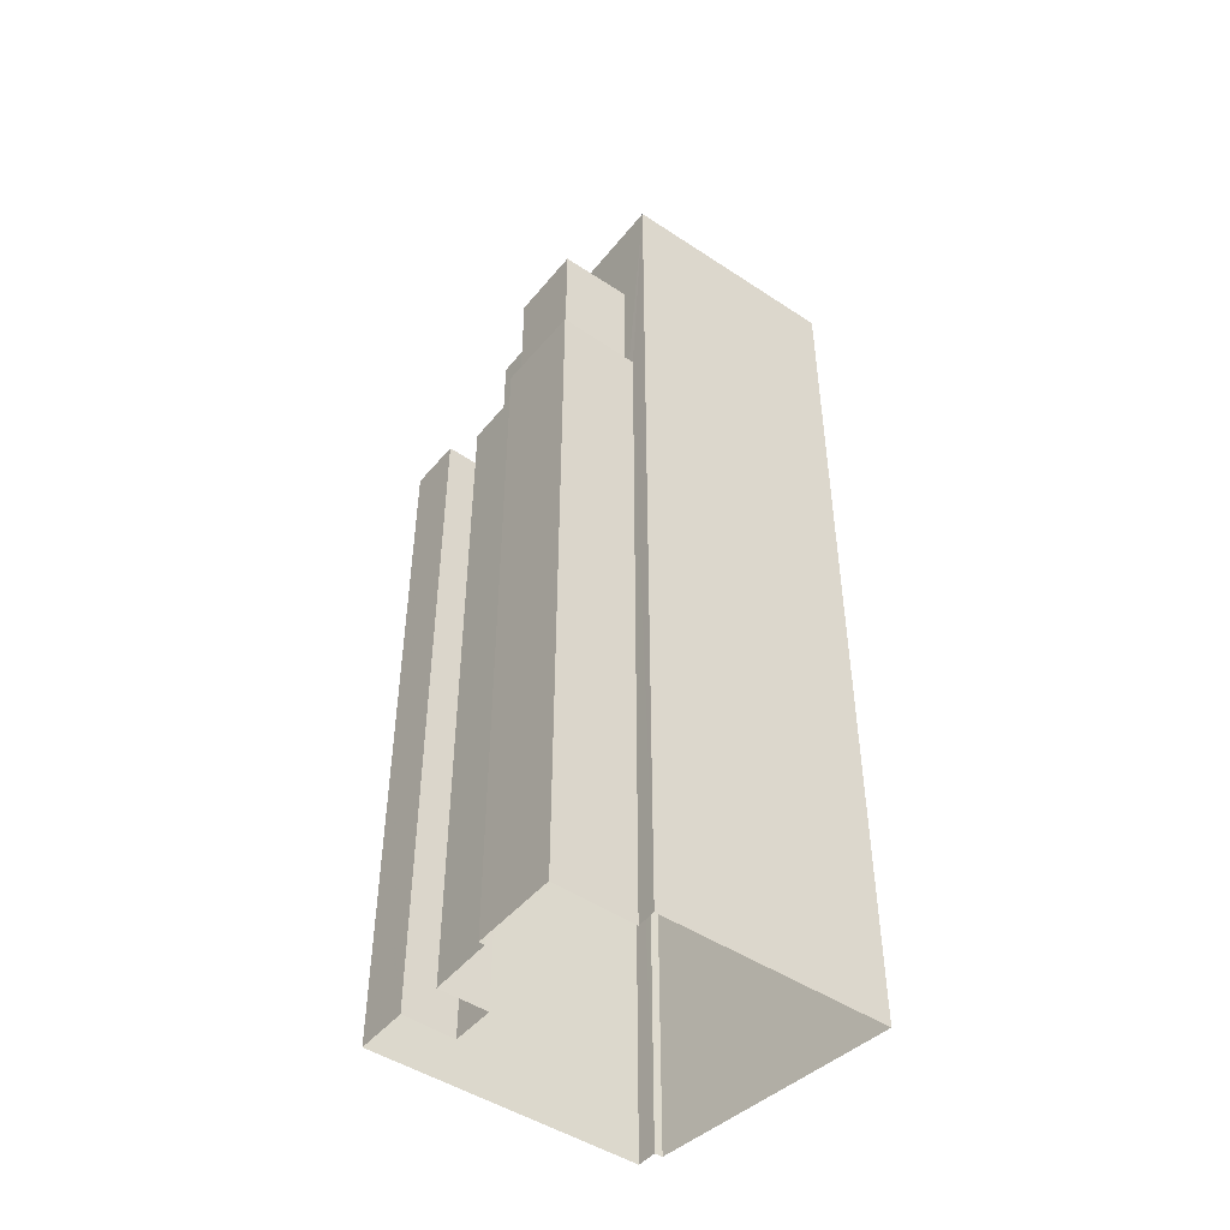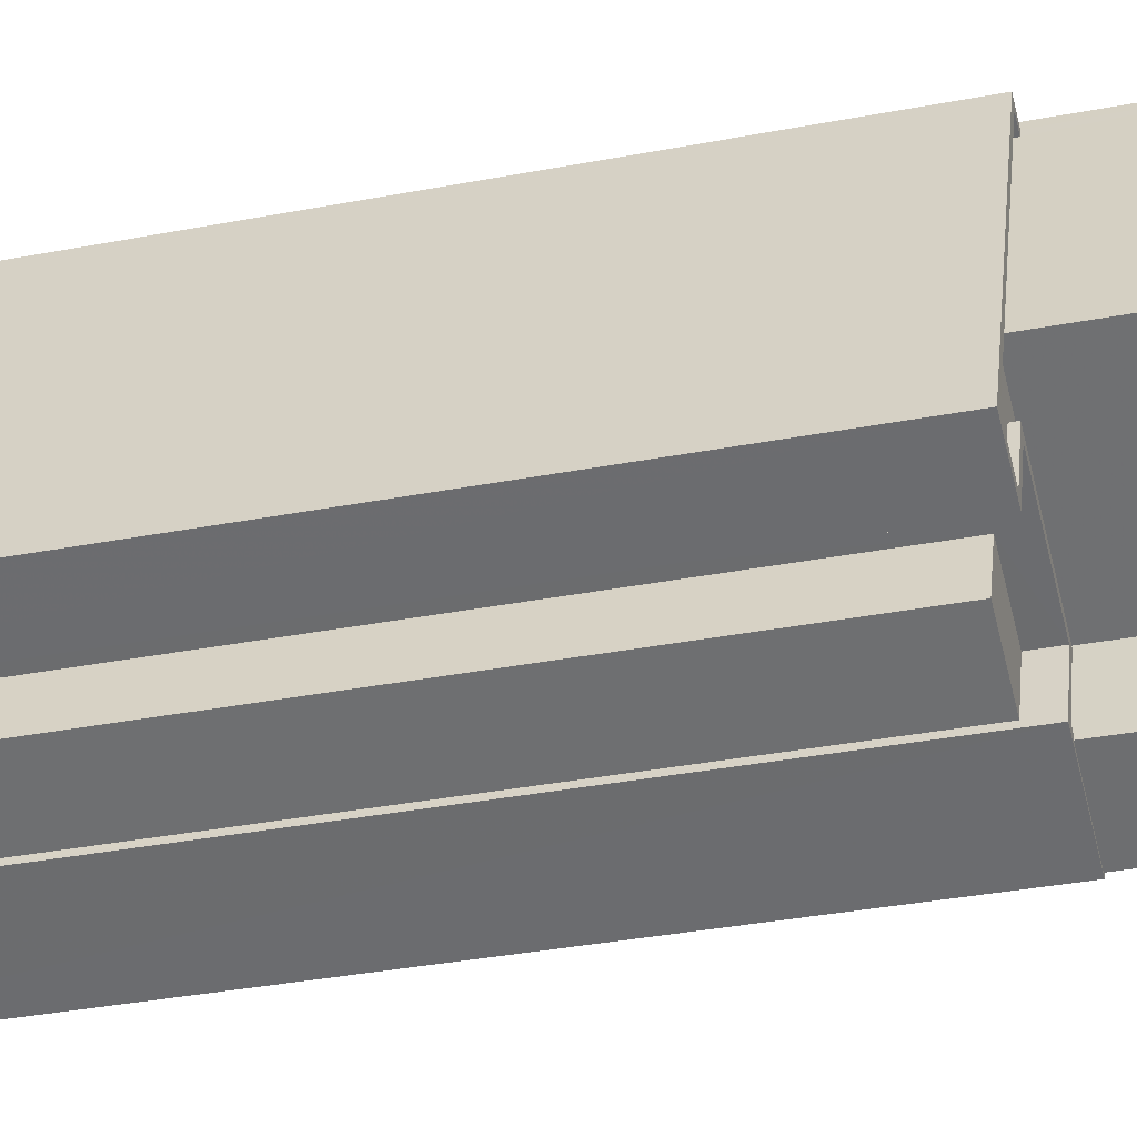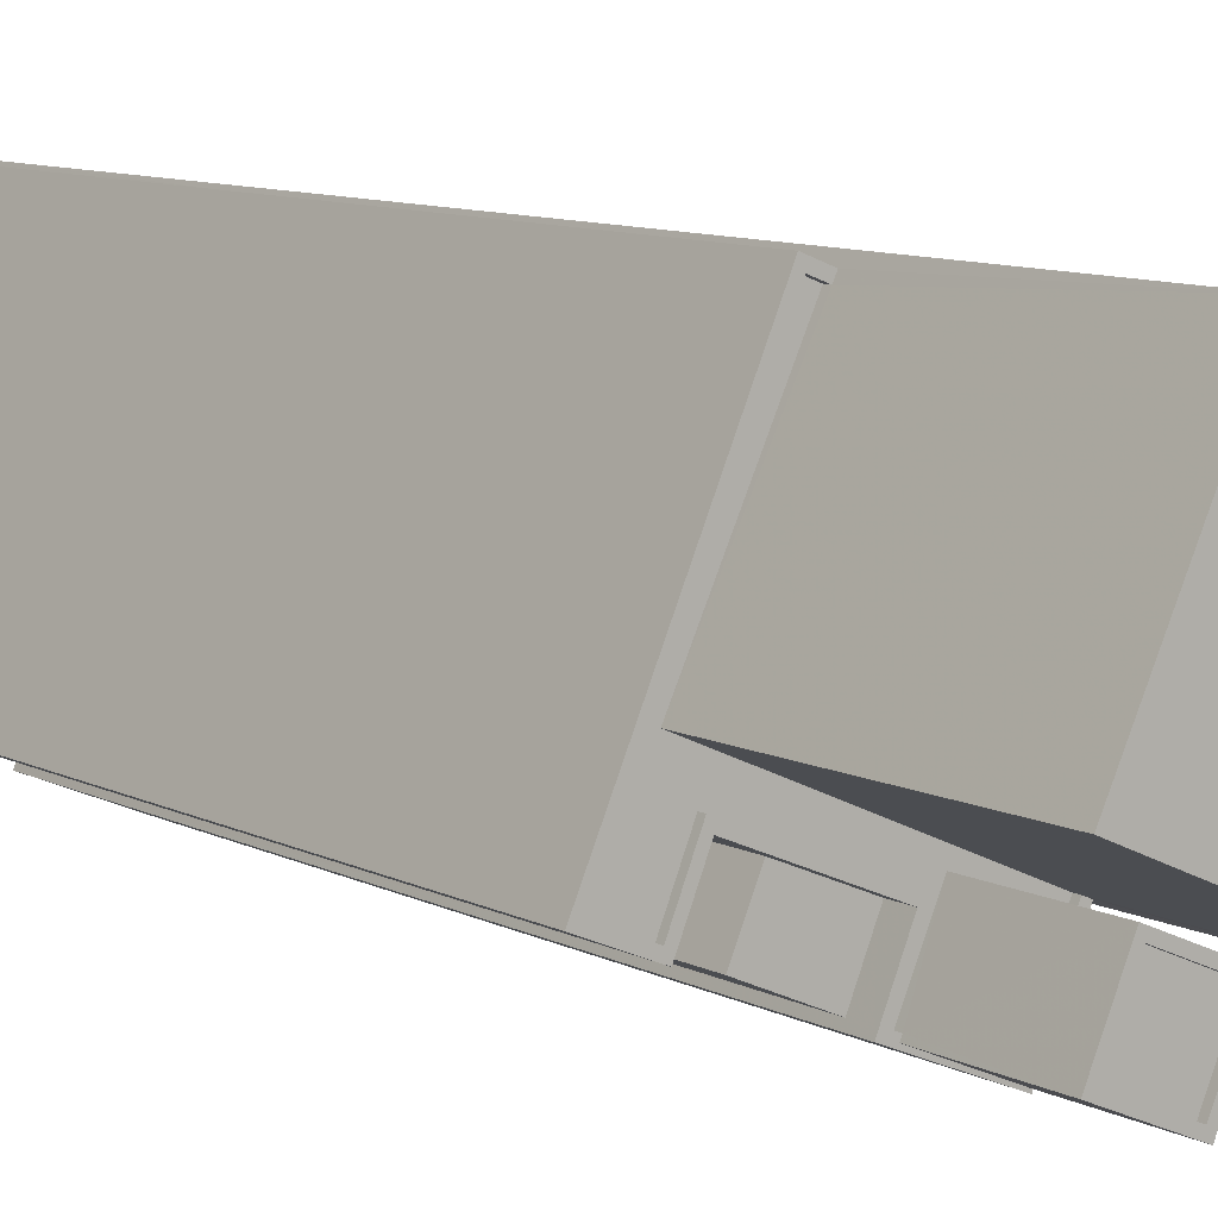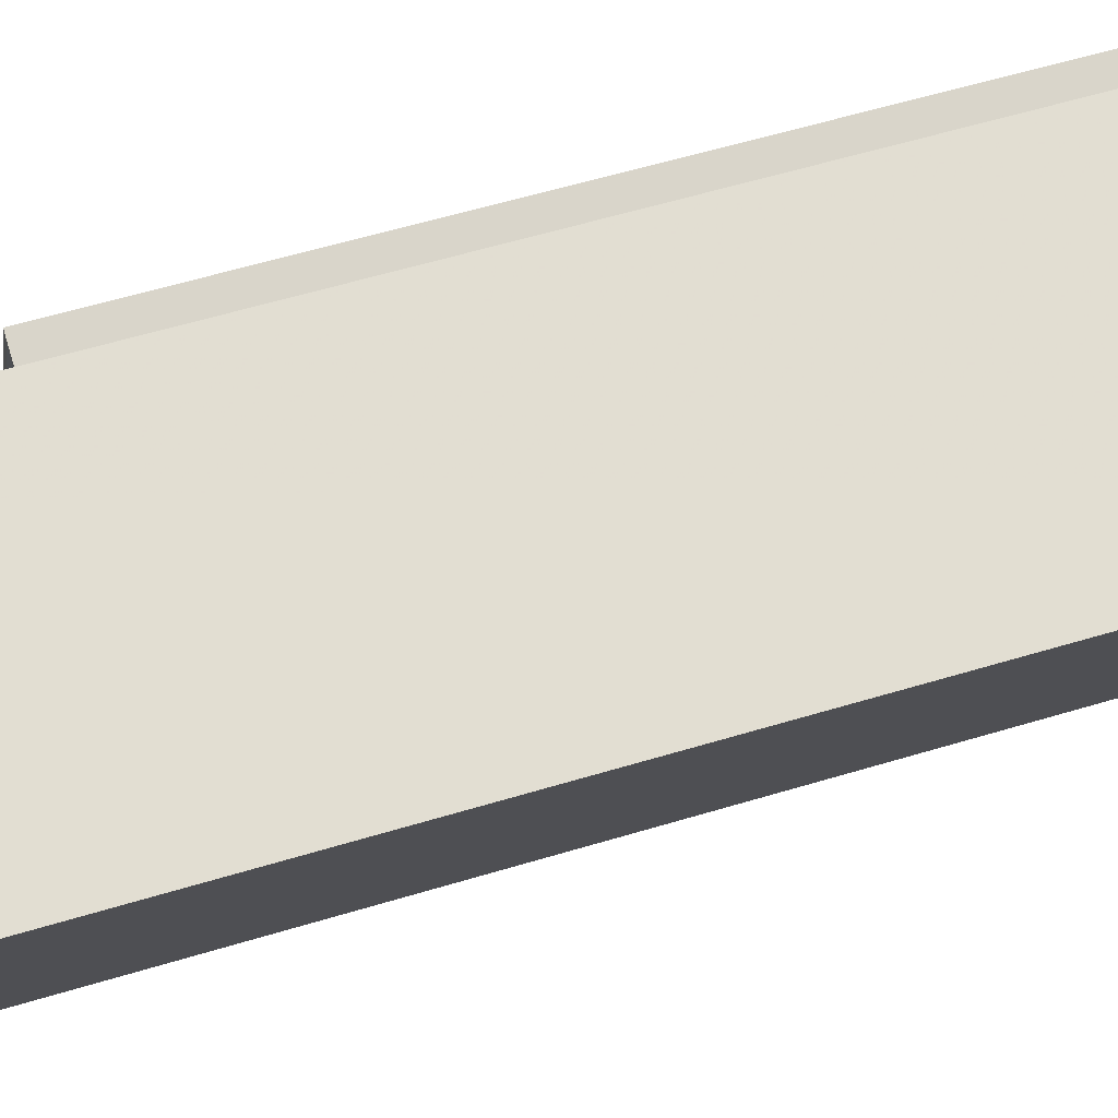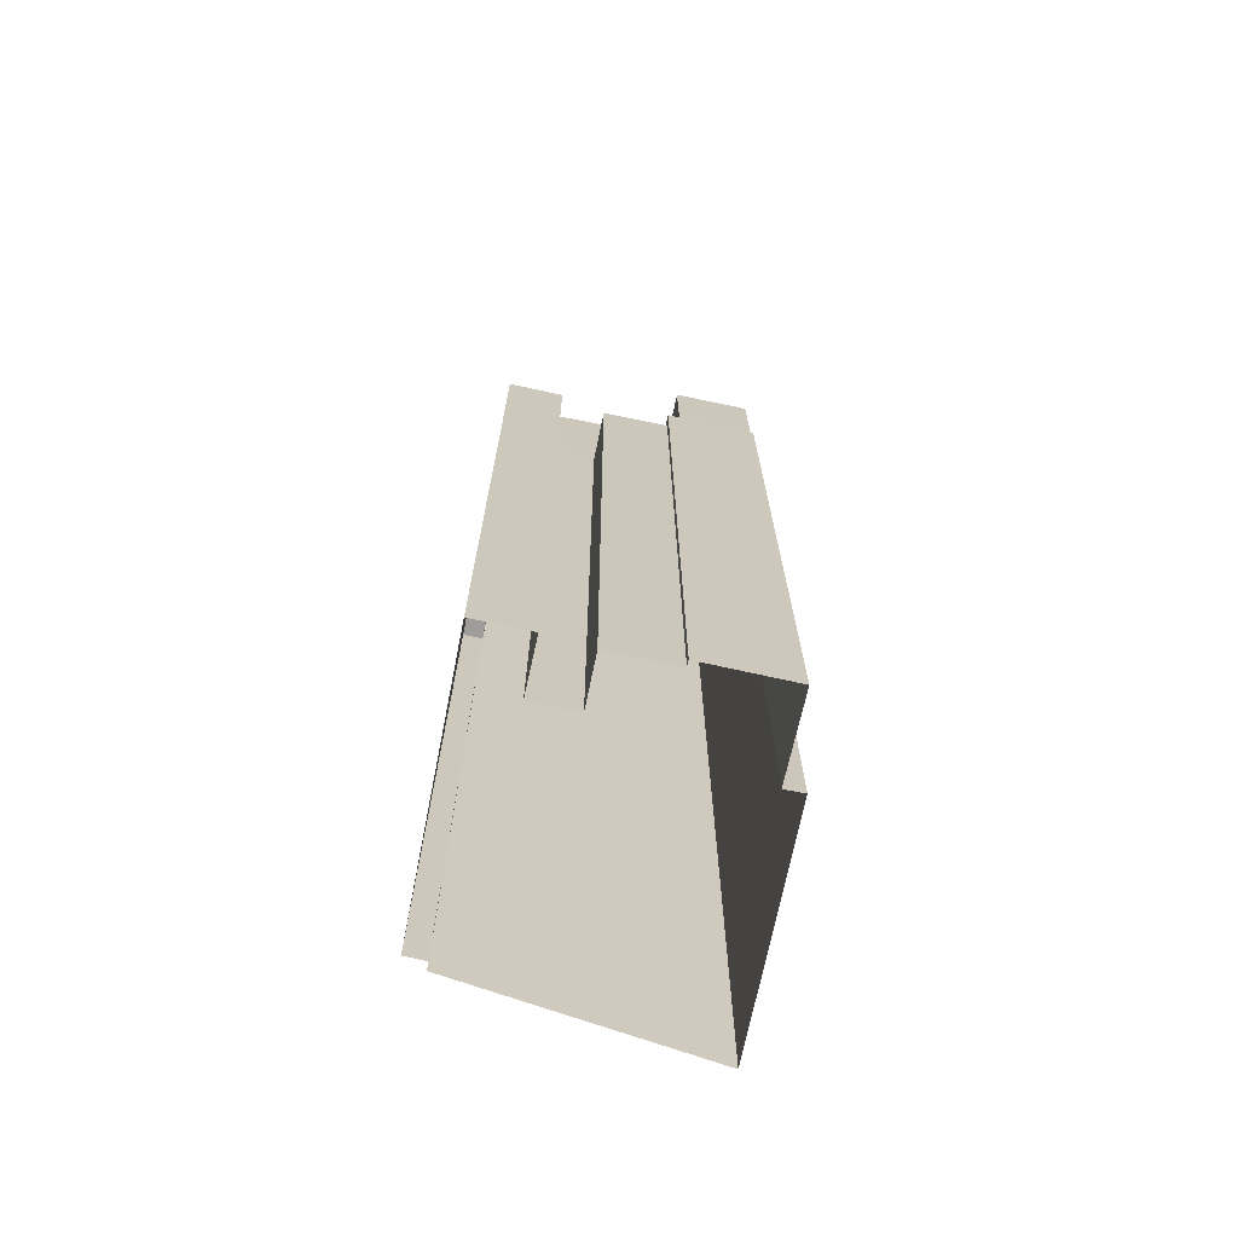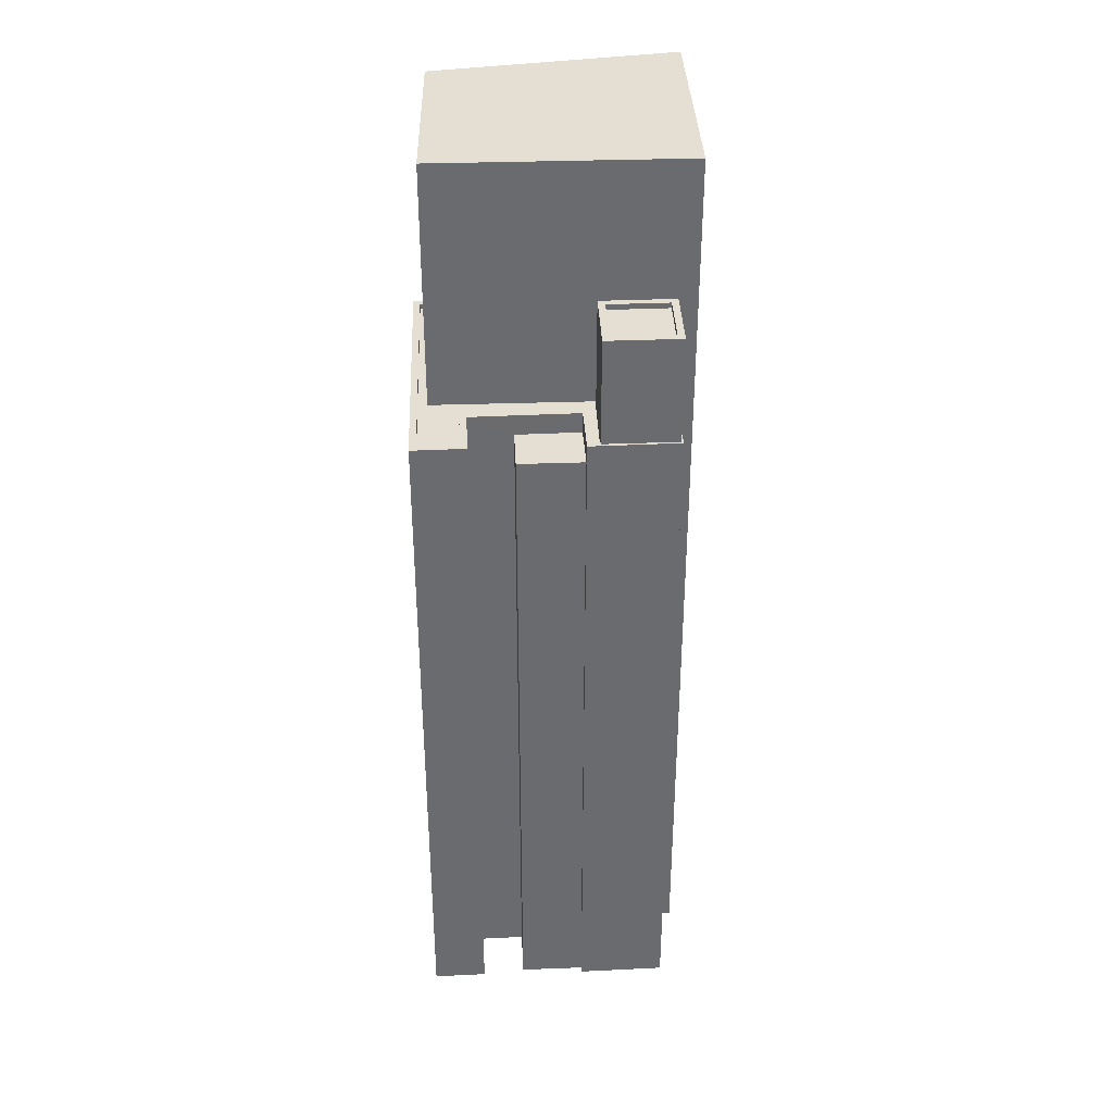
<metadata>
{"format":"obj","ext":"obj","renderer":"f3d","projection":"perspective","resolution":1024,"background":"white","views":[{"elev":-47.5,"azim":30.0,"up":"+Z"},{"elev":-32.9,"azim":-74.9,"up":"+Y"},{"elev":8.8,"azim":-35.5,"up":"+Y"},{"elev":54.6,"azim":71.9,"up":"+Y"},{"elev":-70.6,"azim":-34.7,"up":"+Z"},{"elev":36.9,"azim":-25.8,"up":"+Z"}]}
</metadata>
<code>
v -1.192e+04 -3.402e+04 33.15
v -1.192e+04 -3.402e+04 33.15
v -1.191e+04 -3.402e+04 33.15
v -1.191e+04 -3.403e+04 33.15
v -1.191e+04 -3.403e+04 33.15
v -1.192e+04 -3.403e+04 33.15
v -1.192e+04 -3.402e+04 33.15
v -1.192e+04 -3.403e+04 33.15
v -1.192e+04 -3.403e+04 33.15
v -1.192e+04 -3.403e+04 33.15
v -1.191e+04 -3.403e+04 33.15
v -1.192e+04 -3.403e+04 33.15
v -1.192e+04 -3.403e+04 33.15
v -1.192e+04 -3.403e+04 33.15
v -1.192e+04 -3.403e+04 63.53
v -1.192e+04 -3.403e+04 63.53
v -1.192e+04 -3.403e+04 63.53
v -1.192e+04 -3.403e+04 63.53
v -1.192e+04 -3.403e+04 64.48
v -1.191e+04 -3.403e+04 64.48
v -1.192e+04 -3.403e+04 64.48
v -1.192e+04 -3.403e+04 64.48
v -1.192e+04 -3.403e+04 64.48
v -1.192e+04 -3.403e+04 64.48
v -1.192e+04 -3.402e+04 64.48
v -1.191e+04 -3.403e+04 64.48
v -1.191e+04 -3.403e+04 64.48
v -1.192e+04 -3.403e+04 64.48
v -1.192e+04 -3.403e+04 64.48
v -1.192e+04 -3.402e+04 64.48
v -1.192e+04 -3.402e+04 64.48
v -1.192e+04 -3.403e+04 64.48
v -1.192e+04 -3.403e+04 64.48
v -1.192e+04 -3.403e+04 64.48
v -1.191e+04 -3.403e+04 64.48
v -1.192e+04 -3.402e+04 64.48
v -1.191e+04 -3.403e+04 64.48
v -1.191e+04 -3.403e+04 64.48
v -1.192e+04 -3.403e+04 64.48
v -1.191e+04 -3.403e+04 64.48
v -1.192e+04 -3.402e+04 64.23
v -1.192e+04 -3.402e+04 64.23
v -1.192e+04 -3.402e+04 64.23
v -1.191e+04 -3.403e+04 64.23
v -1.191e+04 -3.403e+04 64.23
v -1.191e+04 -3.403e+04 64.23
v -1.192e+04 -3.403e+04 64.23
v -1.191e+04 -3.403e+04 64.23
v -1.192e+04 -3.403e+04 64.23
v -1.192e+04 -3.403e+04 64.23
v -1.192e+04 -3.403e+04 64.23
v -1.192e+04 -3.403e+04 64.23
v -1.191e+04 -3.403e+04 69.05
v -1.192e+04 -3.403e+04 69.05
v -1.191e+04 -3.403e+04 69.05
v -1.191e+04 -3.403e+04 69.05
v -1.192e+04 -3.403e+04 69.3
v -1.192e+04 -3.403e+04 69.3
v -1.191e+04 -3.403e+04 69.3
v -1.191e+04 -3.403e+04 69.3
v -1.191e+04 -3.403e+04 69.3
v -1.191e+04 -3.403e+04 69.3
v -1.191e+04 -3.403e+04 69.3
v -1.191e+04 -3.403e+04 69.3
v -1.191e+04 -3.403e+04 75.23
v -1.192e+04 -3.402e+04 75.23
v -1.192e+04 -3.402e+04 75.23
v -1.191e+04 -3.402e+04 75.23
f 1 2 3
f 3 4 5
f 6 7 1
f 7 6 8
f 9 10 11
f 10 5 11
f 8 6 12
f 13 14 10
f 6 1 14
f 1 3 5
f 14 5 10
f 1 5 14
f 15 16 17
f 18 15 17
f 19 20 21
f 22 23 24
f 25 23 22
f 20 26 27
f 19 28 29
f 30 25 31
f 29 32 33
f 33 34 24
f 27 26 35
f 36 30 31
f 29 37 32
f 38 27 35
f 31 25 22
f 28 21 39
f 28 37 29
f 34 22 24
f 34 33 32
f 20 27 40
f 21 20 40
f 19 21 28
f 41 42 43
f 44 43 45
f 46 44 45
f 43 42 47
f 45 48 49
f 49 48 50
f 51 47 52
f 48 45 51
f 51 45 43
f 51 43 47
f 53 54 55
f 56 53 55
f 57 58 59
f 60 57 59
f 59 61 62
f 63 58 57
f 63 62 61
f 59 62 60
f 64 63 57
f 62 63 64
f 65 66 67
f 65 68 66
f 10 16 13
f 10 17 16
f 14 13 16
f 15 14 16
f 29 17 19
f 19 17 9
f 29 18 17
f 9 17 10
f 5 20 11
f 5 26 20
f 11 19 9
f 11 20 19
f 18 29 15
f 14 15 6
f 6 15 33
f 15 29 33
f 24 12 6
f 33 24 6
f 23 8 12
f 24 23 12
f 23 25 7
f 8 23 7
f 1 7 25
f 30 1 25
f 41 31 42
f 41 36 31
f 35 46 38
f 35 44 46
f 49 50 28
f 39 49 28
f 37 50 48
f 37 28 50
f 37 48 51
f 32 37 51
f 32 51 52
f 34 32 52
f 22 52 47
f 22 34 52
f 31 22 47
f 42 31 47
f 60 56 55
f 60 62 56
f 57 55 54
f 57 60 55
f 57 54 53
f 64 57 53
f 64 53 56
f 62 64 56
f 40 59 58
f 21 40 58
f 45 39 63
f 63 39 58
f 45 49 39
f 58 39 21
f 46 45 38
f 27 38 61
f 61 38 63
f 38 45 63
f 27 61 59
f 40 27 59
f 30 2 1
f 2 30 66
f 43 67 36
f 41 43 36
f 67 66 36
f 36 66 30
f 66 3 2
f 66 68 3
f 3 65 4
f 3 68 65
f 5 4 26
f 4 65 26
f 44 35 43
f 43 35 67
f 35 65 67
f 26 65 35

</code>
